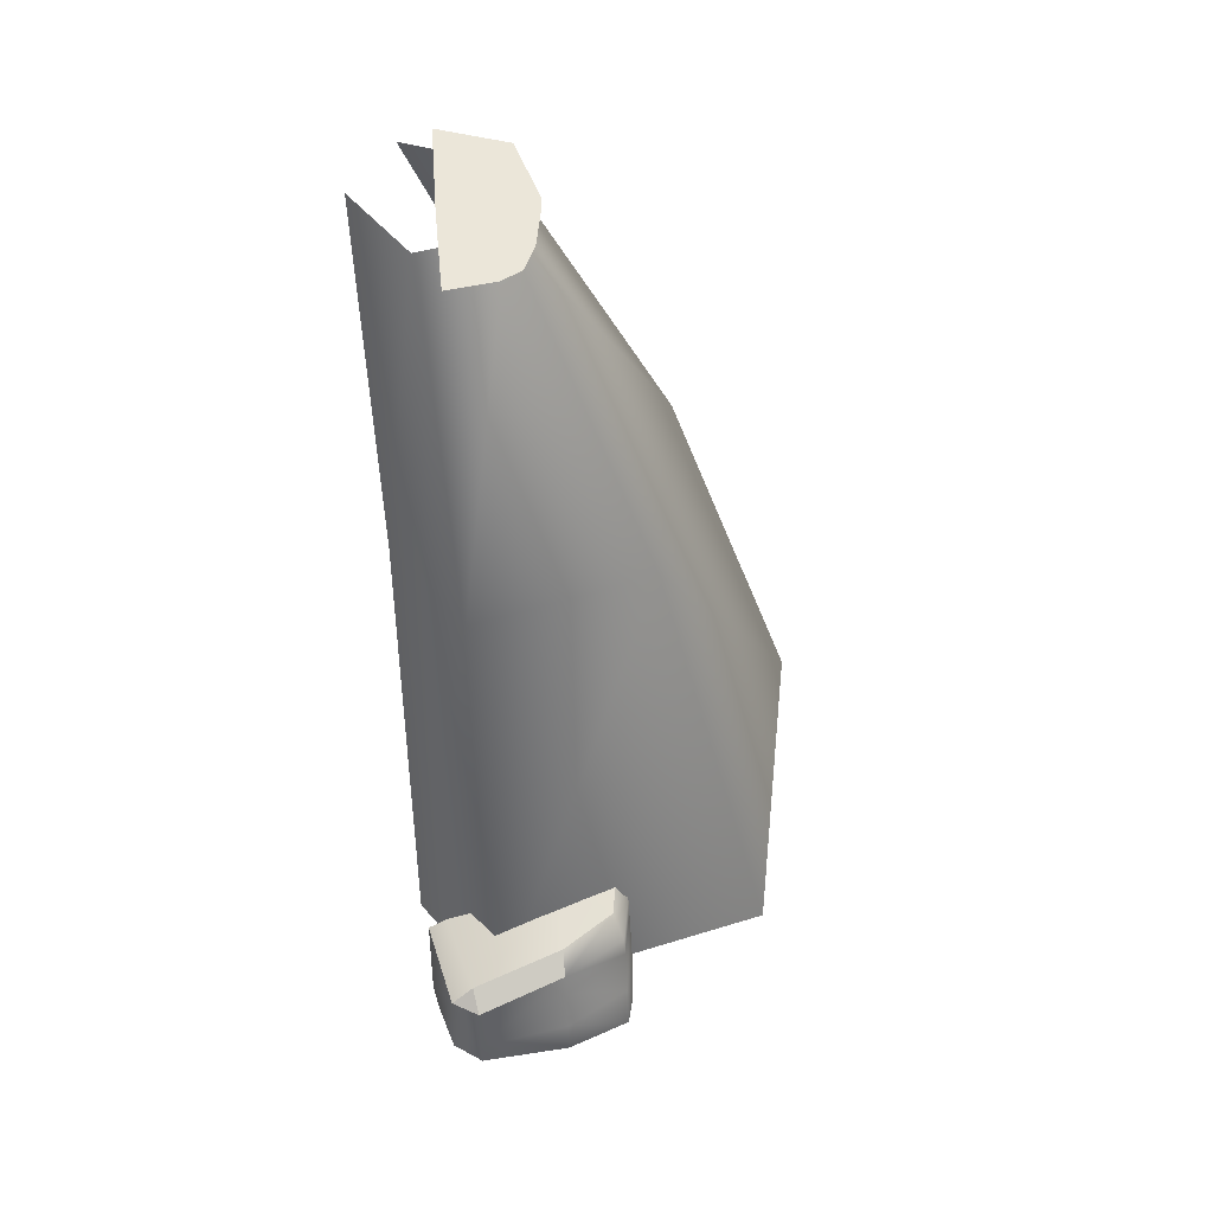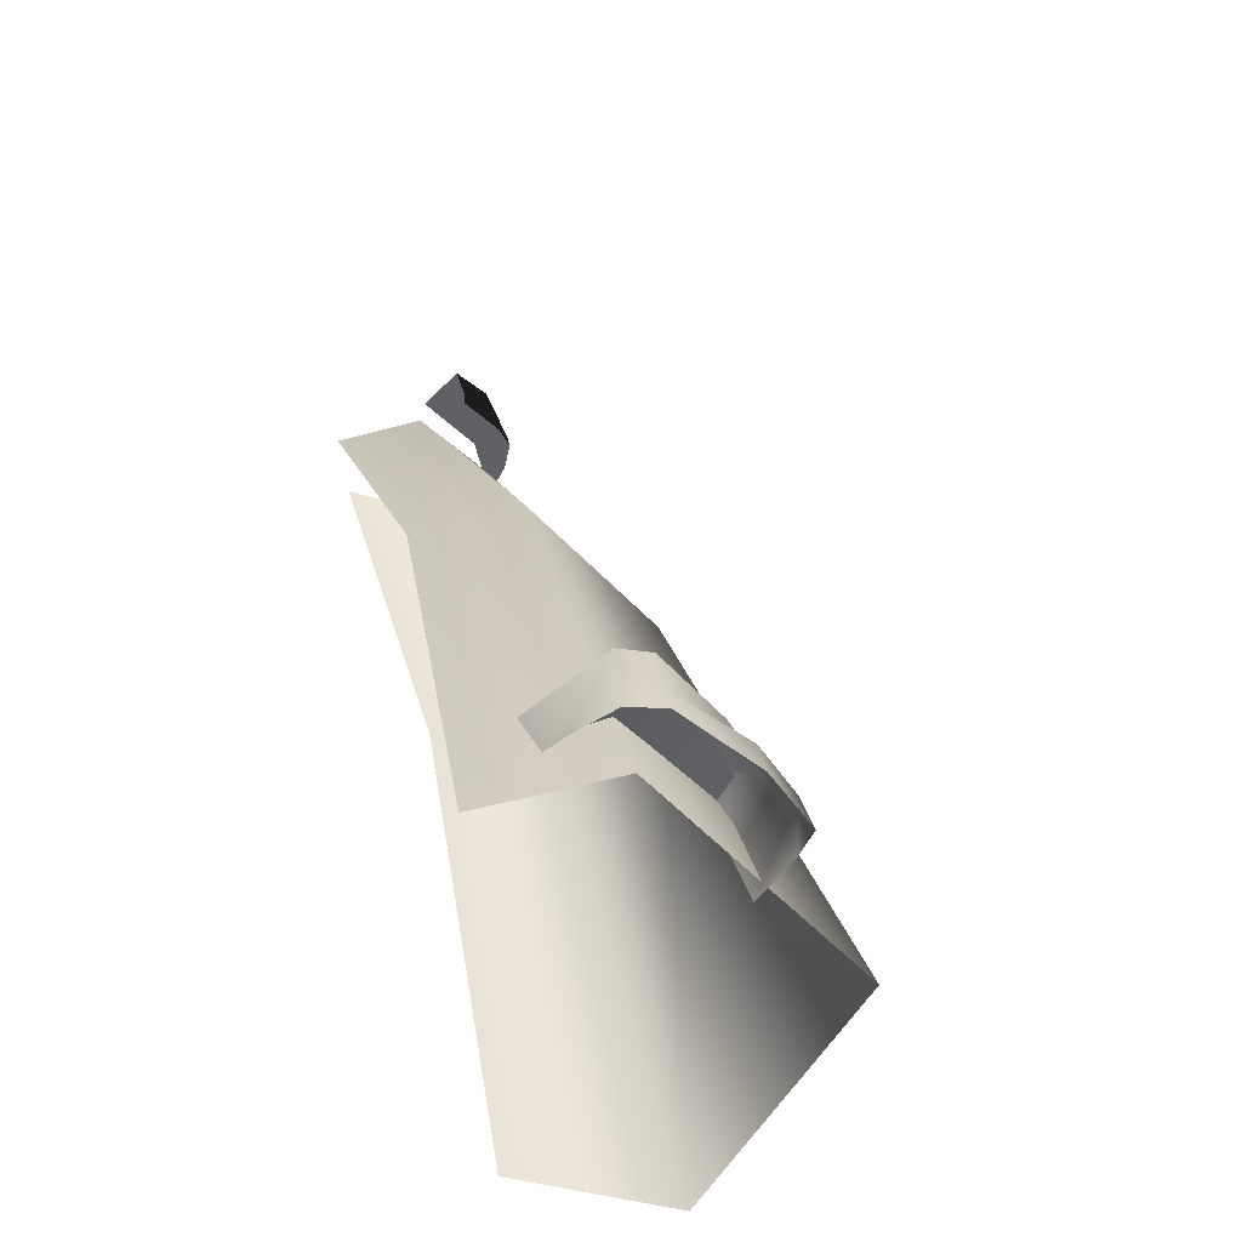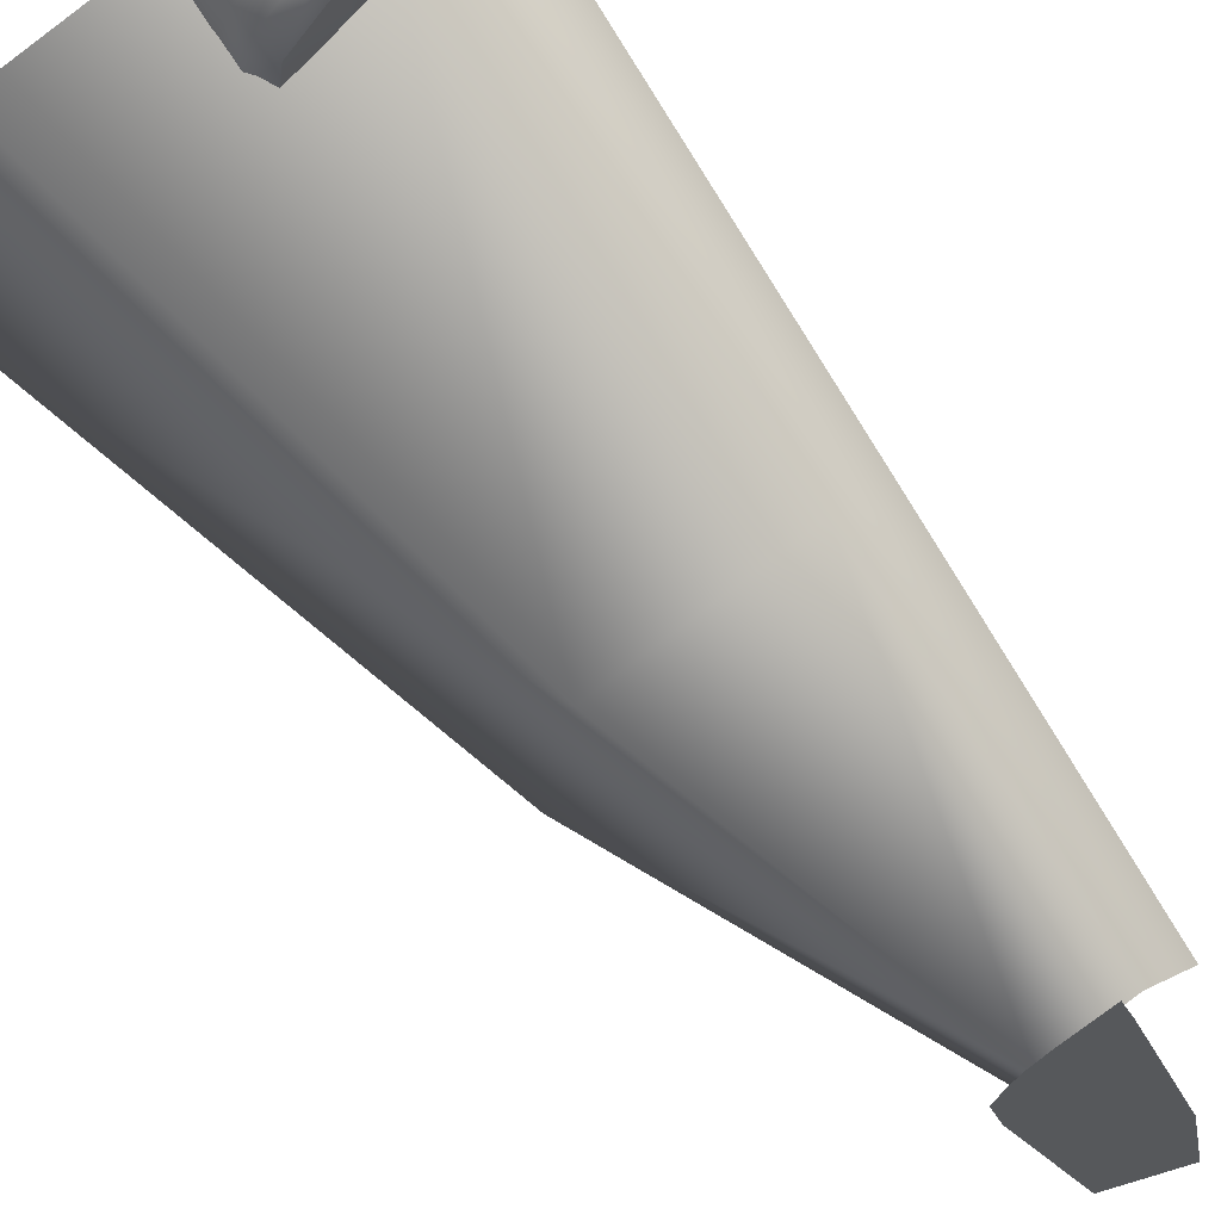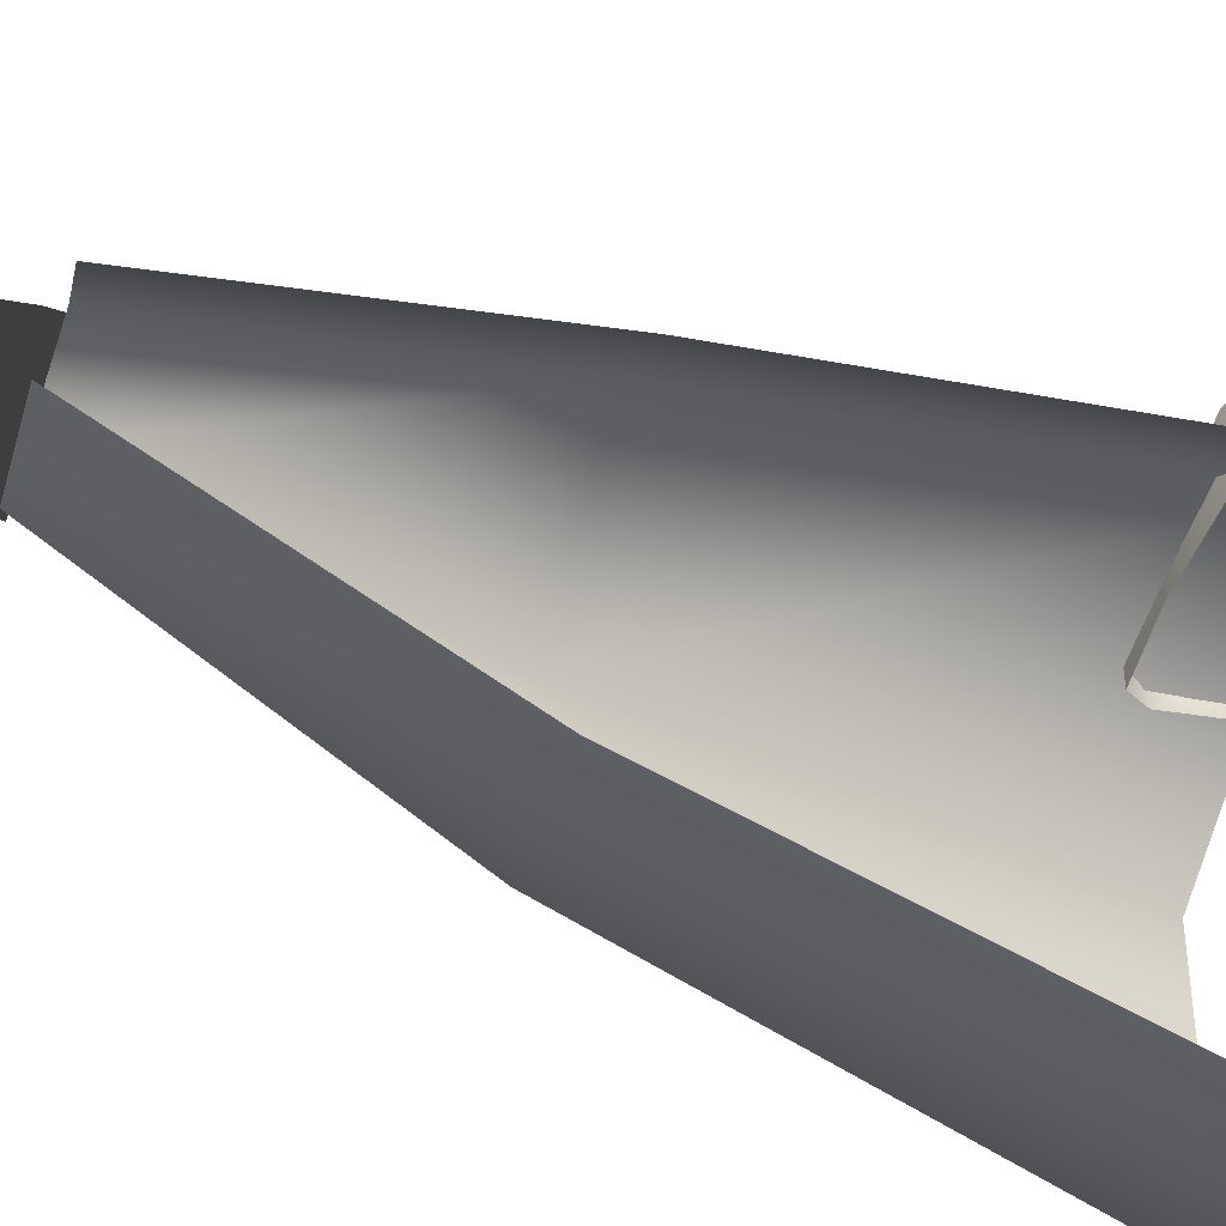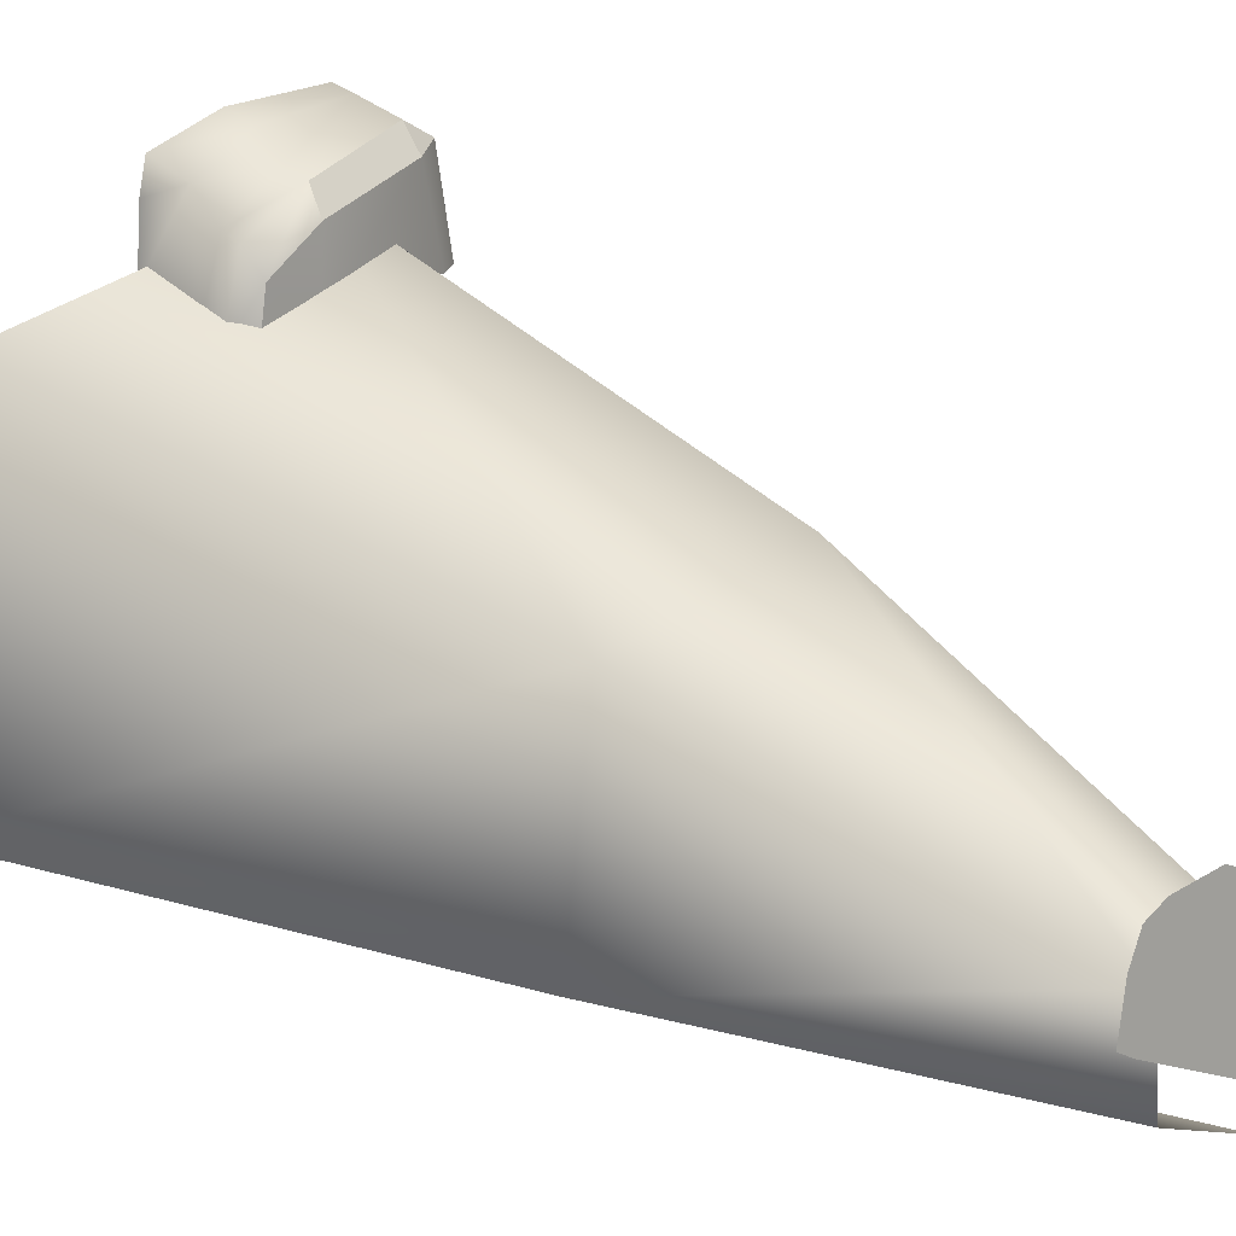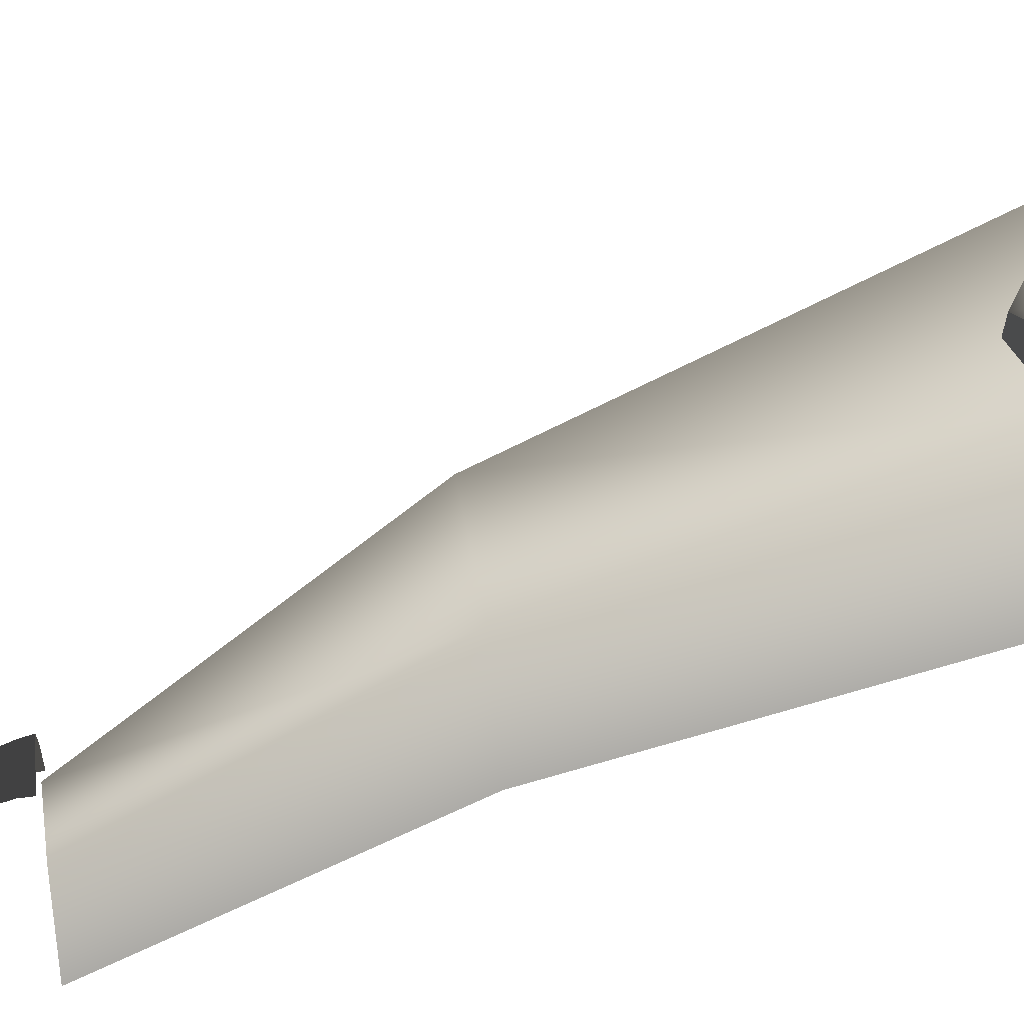
<metadata>
{"format":"obj","ext":"obj","renderer":"f3d","projection":"perspective","resolution":1024,"background":"white","views":[{"elev":57.1,"azim":-3.3,"up":"+Y"},{"elev":-50.2,"azim":-35.5,"up":"+Y"},{"elev":72.5,"azim":145.8,"up":"+Z"},{"elev":-62.5,"azim":-107.5,"up":"+Z"},{"elev":14.9,"azim":138.0,"up":"+Z"},{"elev":48.7,"azim":-98.0,"up":"+Z"}]}
</metadata>
<code>
g wall_undercliff2_C
v -0.5493 -2.059 0.6071
v -0.5358 -2.097 0.6738
v -0.6109 -2.096 0.6339
v -0.3556 -0.07686 -0.6488
v -0.6032 -0.07686 -0.7305
v -0.2776 -0.9625 -0.6961
v 0.07233 -0.9626 -0.5779
v 0.01222 -2.285 -0.7035
v 0.4534 -2.285 -0.5528
v -0.3475 -0.0834 -0.425
v 0.0002174 -0.9627 -0.02908
v 0.3098 -2.285 0.3235
v -0.4781 -2.285 0.528
v -0.5005 -0.9629 0.09806
v -0.7045 -2.285 0.2321
v -0.5724 -0.08995 -0.3848
v -0.6935 -0.9629 -0.1522
v -0.7279 -0.08995 -0.5839
v -0.2808 -0.08596 -0.3862
v -0.2623 -0.04839 -0.504
v -0.2623 -0.08631 -0.504
v -0.2892 -0.04838 -0.3836
v -0.3123 -0.08561 -0.313
v -0.3216 0.1344 -0.504
v -0.3175 -0.04838 -0.3181
v -0.3702 -0.08596 -0.2829
v -0.3359 0.1344 -0.3982
v -0.5035 0.1922 -0.5038
v -0.354 0.1344 -0.3571
v -0.393 0.1344 -0.3318
v -0.5032 0.1344 -0.3216
v -0.5032 -0.04838 -0.2623
v -0.3785 -0.04838 -0.2803
v -0.5032 -0.08631 -0.2623
v -0.08764 -2.063 0.302
v -0.1153 -2.037 0.4938
v -0.1436 -2.001 0.4267
v -0.1219 -2.001 0.279
v -0.6109 -2.096 0.6339
v -0.5358 -2.097 0.6738
v -0.5366 -2.24 0.7089
v -0.5369 -2.31 0.7239
v -0.6175 -2.31 0.6719
v -0.5366 -2.24 0.7089
v -0.2854 -2.31 0.6983
v -0.5369 -2.31 0.7239
v -0.2866 -2.209 0.6742
v -0.1082 -2.31 0.6287
v -0.1114 -2.178 0.5882
v -0.2876 -2.133 0.6087
v -0.1138 -2.092 0.5135
v -0.2885 -2.061 0.5877
v -0.5358 -2.097 0.6738
v -0.1153 -2.037 0.4938
v -0.6109 -2.096 0.6339
v -0.6741 -2.31 0.4852
v -0.674 -2.12 0.3854
v -0.6572 -2.31 0.5553
v -0.6175 -2.31 0.6719
v -0.1436 -2.001 0.4267
v -0.1153 -2.037 0.4938
v -0.2885 -2.061 0.5877
v -0.2901 -2.024 0.5193
v -0.6212 -2.084 0.3787
v -0.5493 -2.059 0.6071
v -0.6109 -2.096 0.6339
v -0.674 -2.12 0.3854
v -0.5493 -2.059 0.6071
v -0.2901 -2.024 0.5193
v -0.2885 -2.061 0.5877
v -0.5358 -2.097 0.6738
v -0.1436 -2.001 0.4267
v -0.2812 -2.021 0.3358
v -0.1219 -2.001 0.279
v -0.2901 -2.024 0.5193
v -0.5493 -2.059 0.6071
v -0.6212 -2.084 0.3787
v -0.08572 -2.129 0.3264
v -0.1153 -2.037 0.4938
v -0.08764 -2.063 0.302
v -0.1138 -2.092 0.5135
v -0.1114 -2.178 0.5882
v -0.08078 -2.31 0.389
v -0.09089 -2.31 0.5472
v -0.1082 -2.31 0.6287
g wall_undercliff2_C_0
f 3 2 1
f 6 5 4
f 7 6 4
f 8 6 7
f 9 8 7
f 4 10 7
f 7 11 9
f 10 11 7
f 11 12 9
f 12 11 13
f 11 10 14
f 11 14 13
f 15 13 14
f 10 16 14
f 17 15 14
f 17 14 16
f 18 17 16
f 21 20 19
f 20 22 19
f 19 22 23
f 20 24 22
f 22 25 23
f 23 25 26
f 24 27 22
f 27 24 28
f 22 27 29
f 29 27 28
f 25 22 29
f 30 29 28
f 29 30 25
f 31 30 28
f 30 31 32
f 25 33 26
f 30 33 25
f 33 30 32
f 26 33 34
f 33 32 34
f 37 36 35
f 38 37 35
f 41 40 39
f 39 42 41
f 39 43 42
f 46 45 44
f 45 47 44
f 47 45 48
f 49 47 48
f 50 47 49
f 50 44 47
f 51 50 49
f 44 50 52
f 52 50 51
f 53 44 52
f 54 52 51
f 57 56 55
f 56 58 55
f 55 58 59
f 62 61 60
f 63 62 60
f 66 65 64
f 67 66 64
f 70 69 68
f 71 70 68
f 74 73 72
f 73 75 72
f 76 75 73
f 77 76 73
f 80 79 78
f 79 81 78
f 81 82 78
f 83 78 82
f 84 83 82
f 85 84 82

</code>
